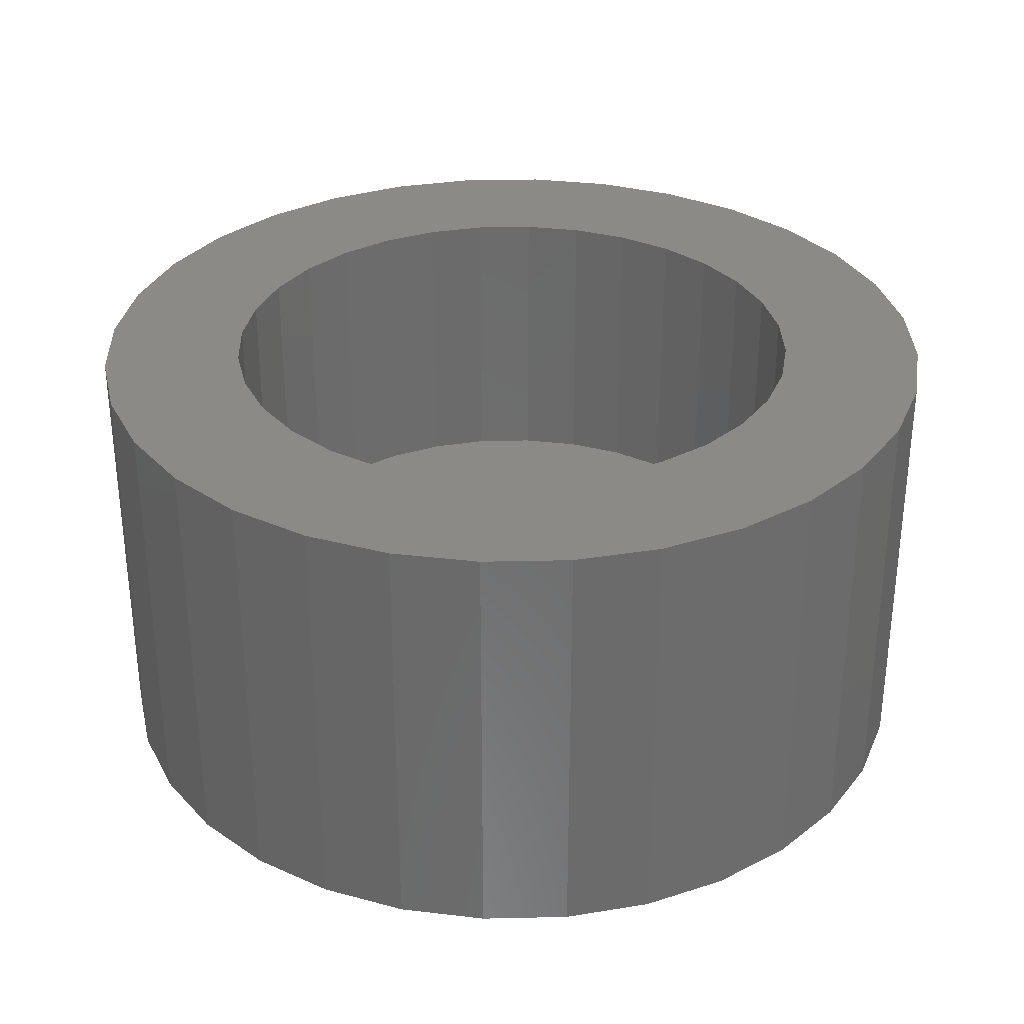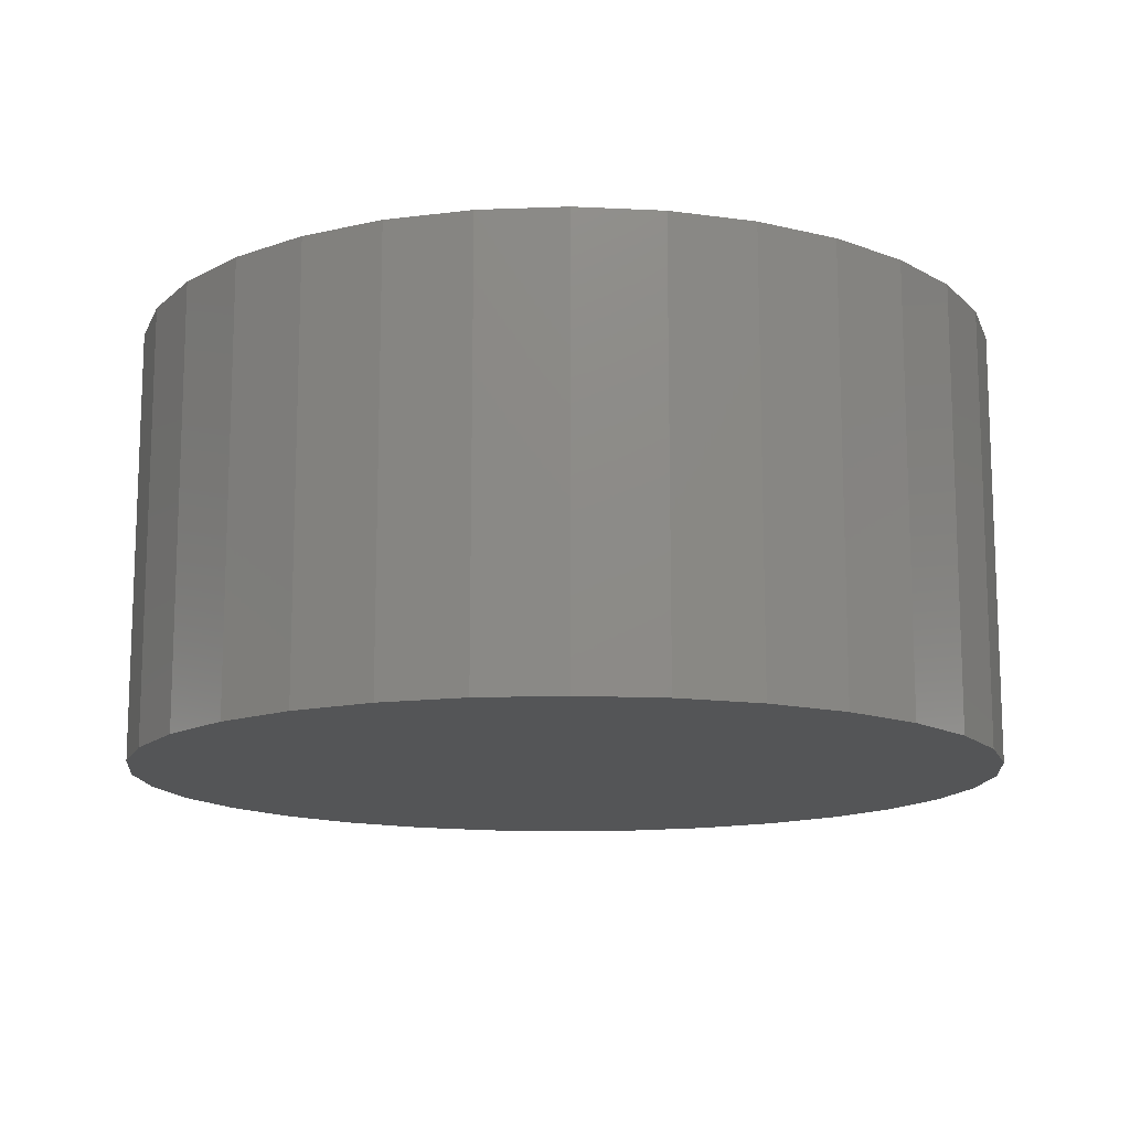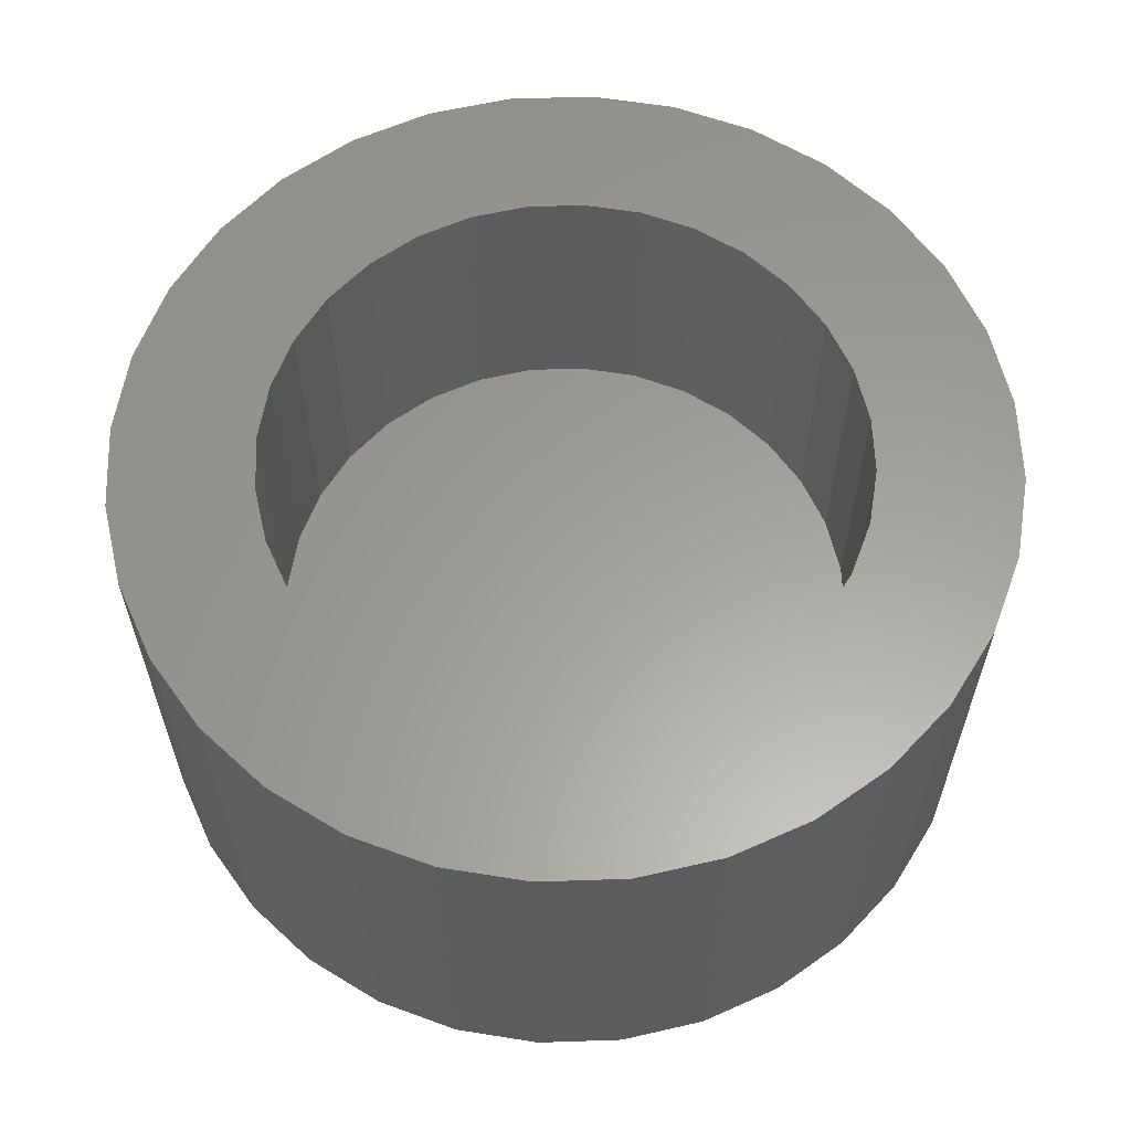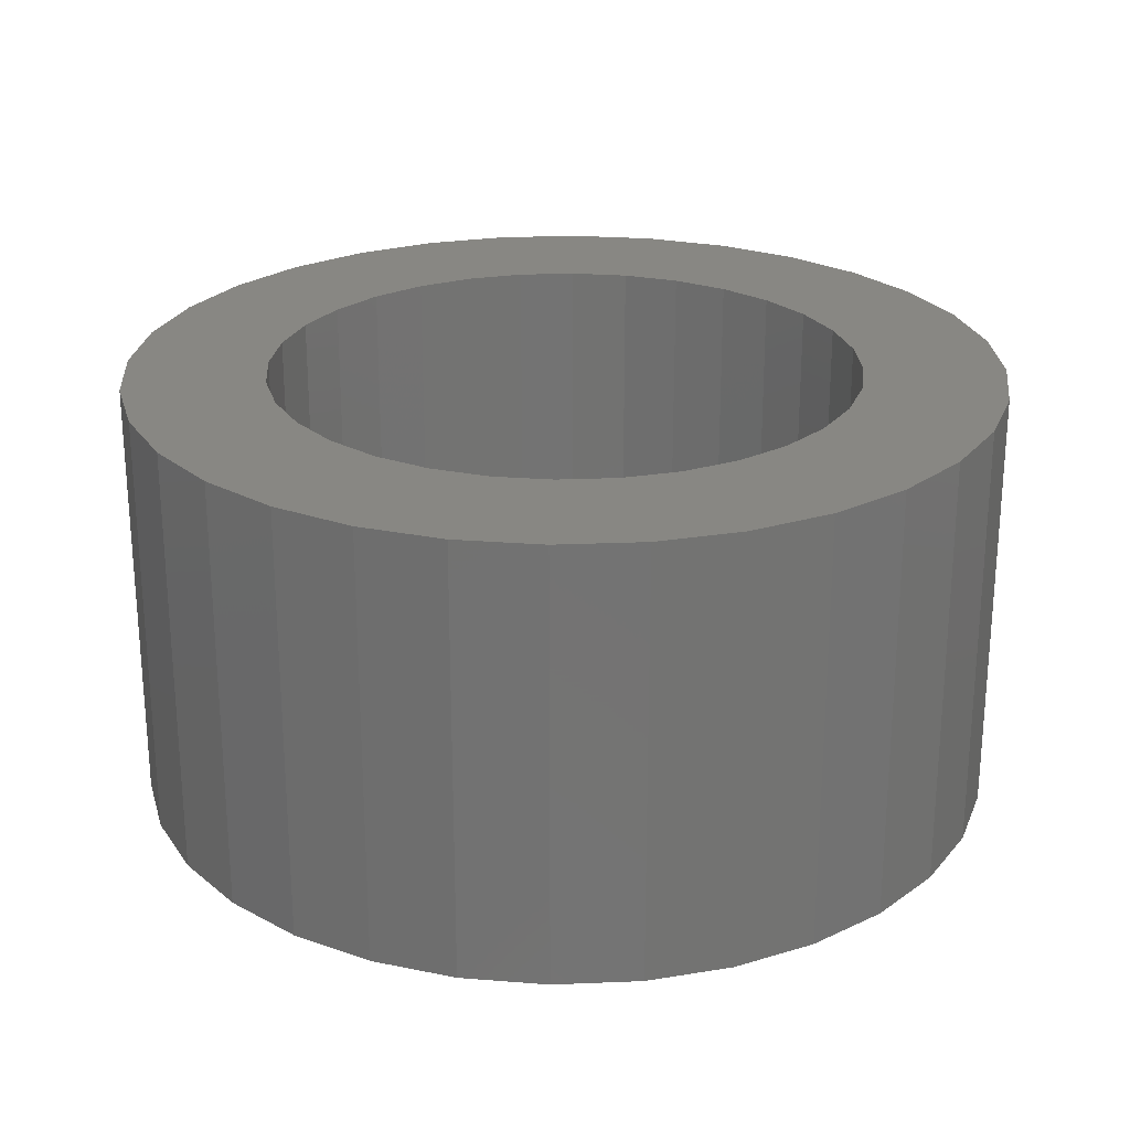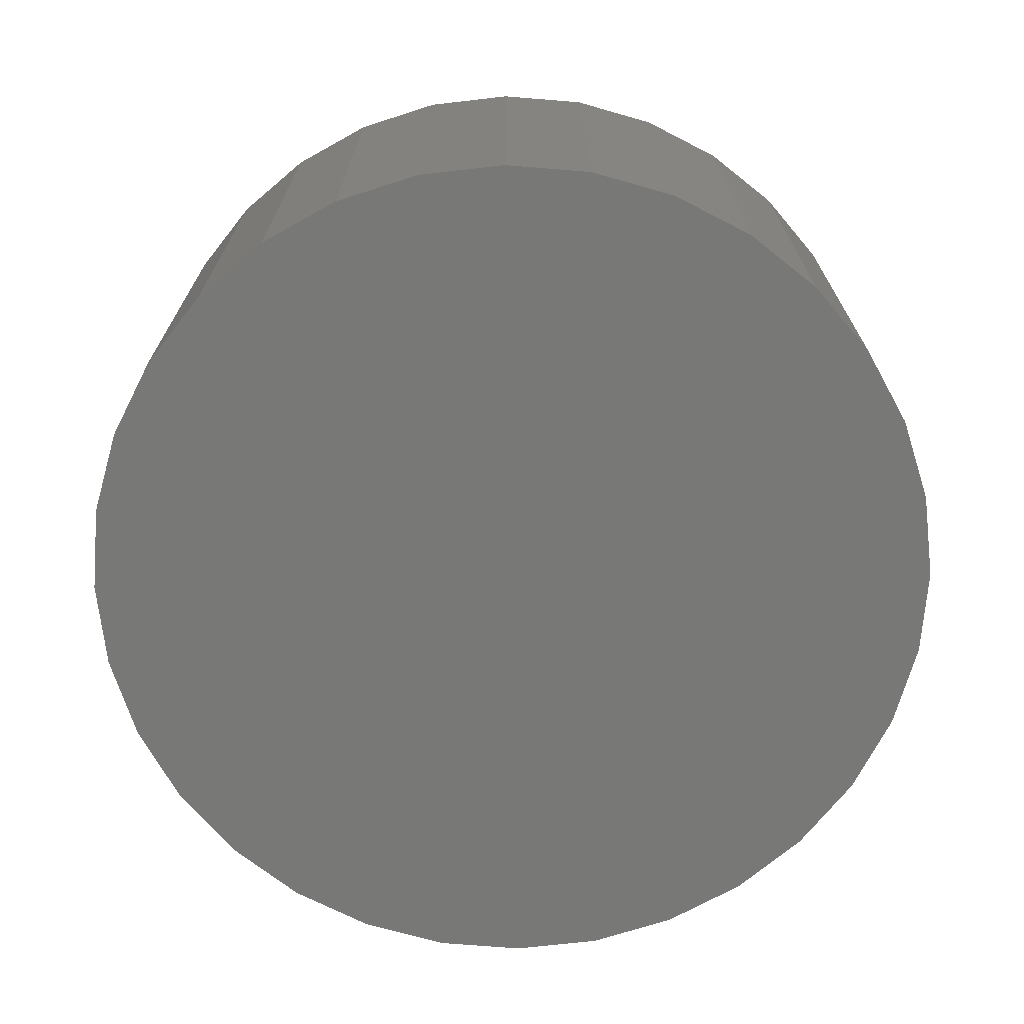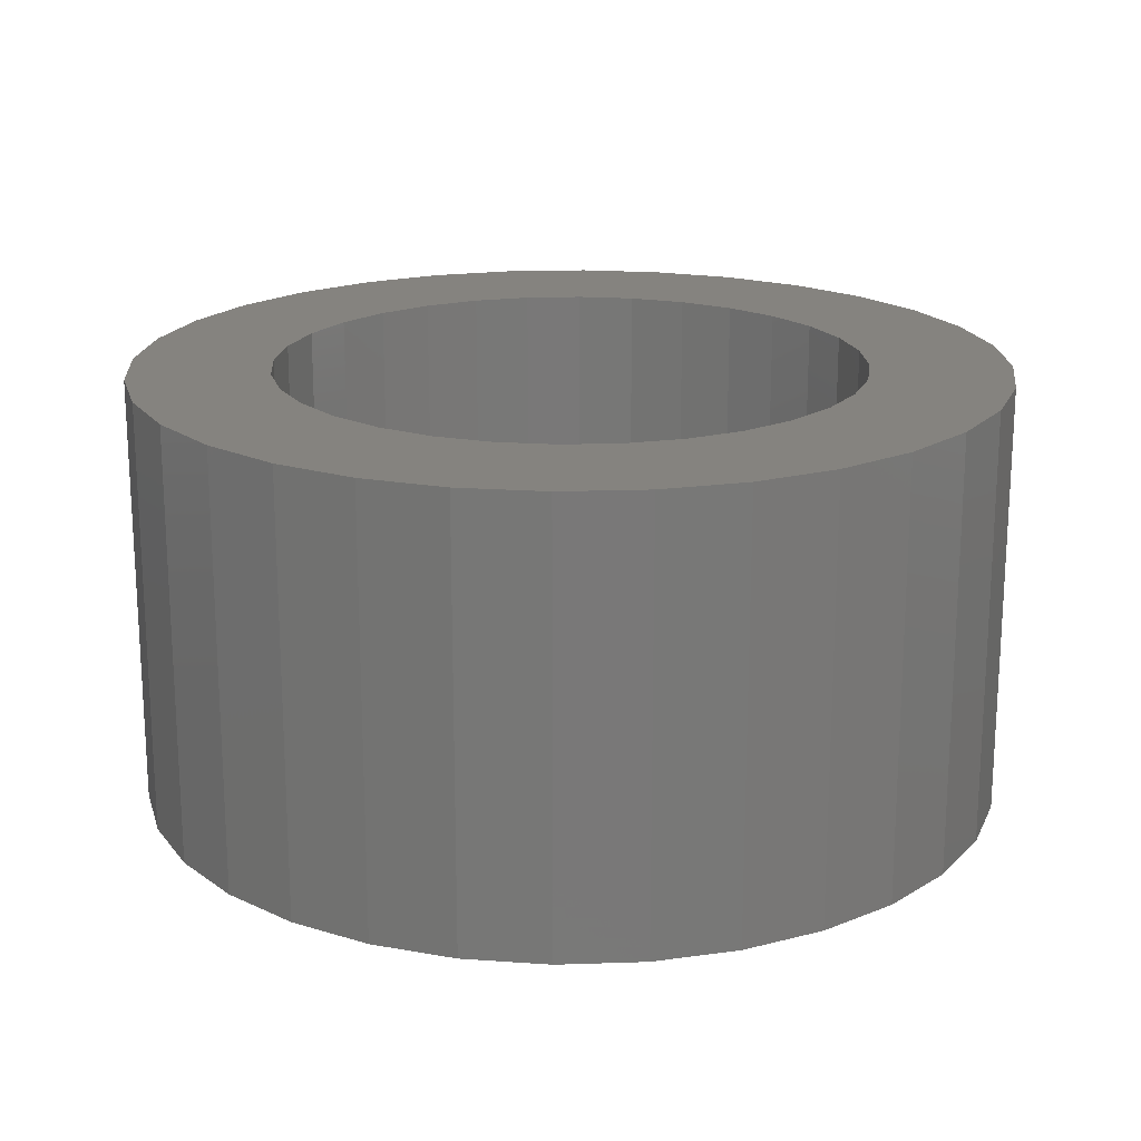
<metadata>
{"format":"stl","ext":"stl","renderer":"f3d","projection":"perspective","resolution":1024,"background":"white","views":[{"elev":32.0,"azim":-52.4,"up":"+Z"},{"elev":-13.6,"azim":-101.9,"up":"+Z"},{"elev":60.8,"azim":-7.6,"up":"+Z"},{"elev":24.6,"azim":148.0,"up":"+Z"},{"elev":-70.7,"azim":-32.8,"up":"+Z"},{"elev":18.9,"azim":92.0,"up":"+Z"}]}
</metadata>
<code>
# stl→obj: 128 verts, 252 faces
v 0.007812 0.5078 0.75
v 0.1069 0.4981 0.75
v 0.5381 0.5303 0.75
v 0.4245 0.6236 0.75
v 0.2948 0.6929 0.75
v 0.1541 0.7356 0.75
v 0.007812 0.75 0.75
v -0.1385 0.7356 0.75
v -0.2792 0.6929 0.75
v -0.4089 0.6236 0.75
v -0.5225 0.5303 0.75
v -0.09126 0.4981 0.75
v -0.5225 -0.5303 0.75
v 0.007812 -0.75 0.75
v 0.007812 -0.5078 0.75
v -0.09126 -0.4981 0.75
v -0.1865 -0.4692 0.75
v -0.2743 -0.4222 0.75
v -0.6158 -0.4167 0.75
v -0.4089 -0.6236 0.75
v -0.2792 -0.6929 0.75
v -0.1385 -0.7356 0.75
v 0.5381 -0.5303 0.75
v 0.6314 -0.4167 0.75
v 0.2899 -0.4222 0.75
v 0.2021 -0.4692 0.75
v 0.1069 -0.4981 0.75
v 0.1541 -0.7356 0.75
v 0.2948 -0.6929 0.75
v 0.4245 -0.6236 0.75
v -0.1865 0.4692 0.75
v -0.6158 0.4167 0.75
v -0.2743 0.4222 0.75
v -0.3513 0.3591 0.75
v -0.6851 0.287 0.75
v -0.4144 0.2821 0.75
v -0.4613 0.1943 0.75
v -0.7278 0.1463 0.75
v -0.4902 0.09907 0.75
v -0.5 -1.633e-16 0.75
v -0.7422 9.185e-17 0.75
v -0.4902 -0.09907 0.75
v -0.7278 -0.1463 0.75
v -0.4613 -0.1943 0.75
v -0.6851 -0.287 0.75
v -0.4144 -0.2821 0.75
v -0.3513 -0.3591 0.75
v 0.6314 0.4167 0.75
v 0.2021 0.4692 0.75
v 0.2899 0.4222 0.75
v 0.7007 0.287 0.75
v 0.3669 0.3591 0.75
v 0.43 0.2821 0.75
v 0.7434 0.1463 0.75
v 0.477 0.1943 0.75
v 0.5059 0.09907 0.75
v 0.7578 0 0.75
v 0.5156 0 0.75
v 0.7434 -0.1463 0.75
v 0.5059 -0.09907 0.75
v 0.7007 -0.287 0.75
v 0.477 -0.1943 0.75
v 0.43 -0.2821 0.75
v 0.3669 -0.3591 0.75
v 0.007812 -0.5078 0.2422
v 0.1069 -0.4981 0.2422
v 0.2021 -0.4692 0.2422
v 0.2899 -0.4222 0.2422
v 0.3669 -0.3591 0.2422
v 0.43 -0.2821 0.2422
v 0.477 -0.1943 0.2422
v 0.5059 -0.09907 0.2422
v 0.5156 -5.754e-16 0.2422
v -0.09126 -0.4981 0.2422
v -0.1865 -0.4692 0.2422
v -0.2743 -0.4222 0.2422
v -0.3513 -0.3591 0.2422
v -0.4144 -0.2821 0.2422
v -0.4613 -0.1943 0.2422
v -0.4902 -0.09907 0.2422
v -0.5 -1.633e-16 0.2422
v 0.007812 0.5078 0.2422
v -0.09126 0.4981 0.2422
v -0.1865 0.4692 0.2422
v -0.2743 0.4222 0.2422
v -0.3513 0.3591 0.2422
v -0.4144 0.2821 0.2422
v -0.4613 0.1943 0.2422
v -0.4902 0.09907 0.2422
v 0.1069 0.4981 0.2422
v 0.2021 0.4692 0.2422
v 0.2899 0.4222 0.2422
v 0.3669 0.3591 0.2422
v 0.43 0.2821 0.2422
v 0.477 0.1943 0.2422
v 0.5059 0.09907 0.2422
v 0.007812 0.75 0
v 0.1541 0.7356 0
v -0.1385 0.7356 0
v 0.007812 -0.75 0
v -0.1385 -0.7356 0
v 0.1541 -0.7356 0
v -0.2792 -0.6929 0
v 0.2948 -0.6929 0
v -0.4089 -0.6236 0
v 0.4245 -0.6236 0
v -0.5225 -0.5303 0
v 0.5381 -0.5303 0
v -0.6158 -0.4167 0
v 0.6314 -0.4167 0
v -0.6851 -0.287 0
v 0.7007 -0.287 0
v -0.7278 -0.1463 0
v 0.7434 -0.1463 0
v -0.7422 9.185e-17 0
v 0.7578 0 0
v -0.7278 0.1463 0
v 0.7434 0.1463 0
v -0.6851 0.287 0
v 0.7007 0.287 0
v -0.6158 0.4167 0
v 0.6314 0.4167 0
v -0.5225 0.5303 0
v 0.5381 0.5303 0
v -0.4089 0.6236 0
v 0.4245 0.6236 0
v -0.2792 0.6929 0
v 0.2948 0.6929 0
f 1 2 3
f 1 3 4
f 1 4 5
f 1 5 6
f 1 6 7
f 1 7 8
f 1 8 9
f 1 9 10
f 1 10 11
f 1 11 12
f 13 14 15
f 13 15 16
f 13 16 17
f 13 17 18
f 13 18 19
f 14 13 20
f 14 20 21
f 14 21 22
f 23 24 25
f 23 25 26
f 23 26 27
f 23 27 15
f 14 28 29
f 14 29 30
f 14 30 23
f 14 23 15
f 12 11 31
f 31 11 32
f 31 32 33
f 33 32 34
f 34 32 35
f 34 35 36
f 36 35 37
f 37 35 38
f 37 38 39
f 39 38 40
f 40 38 41
f 40 41 42
f 42 41 43
f 42 43 44
f 44 43 45
f 44 45 46
f 46 45 47
f 47 45 19
f 47 19 18
f 3 2 48
f 48 2 49
f 48 49 50
f 48 50 51
f 51 50 52
f 51 52 53
f 51 53 54
f 54 53 55
f 54 55 56
f 54 56 57
f 57 56 58
f 57 58 59
f 59 58 60
f 59 60 61
f 61 60 62
f 61 62 63
f 61 63 24
f 24 63 64
f 24 64 25
f 65 27 66
f 66 27 26
f 66 26 67
f 67 26 25
f 67 25 68
f 68 25 64
f 68 64 69
f 69 64 63
f 69 63 70
f 70 63 62
f 70 62 71
f 71 62 60
f 71 60 72
f 72 60 58
f 72 58 73
f 27 65 15
f 15 65 74
f 15 74 16
f 16 74 75
f 16 75 17
f 17 75 76
f 17 76 18
f 18 76 77
f 18 77 47
f 47 77 78
f 47 78 46
f 46 78 79
f 46 79 44
f 44 79 80
f 44 80 42
f 42 80 81
f 42 81 40
f 82 12 83
f 83 12 31
f 83 31 84
f 84 31 33
f 84 33 85
f 85 33 34
f 85 34 86
f 86 34 36
f 86 36 87
f 87 36 37
f 87 37 88
f 88 37 39
f 88 39 89
f 89 39 40
f 89 40 81
f 12 82 1
f 1 82 90
f 1 90 2
f 2 90 91
f 2 91 49
f 49 91 92
f 49 92 50
f 50 92 93
f 50 93 52
f 52 93 94
f 52 94 53
f 53 94 95
f 53 95 55
f 55 95 96
f 55 96 56
f 56 96 73
f 56 73 58
f 73 96 72
f 72 96 71
f 71 96 95
f 71 95 70
f 70 95 94
f 70 94 69
f 69 94 93
f 69 93 68
f 68 93 92
f 68 92 67
f 67 92 91
f 67 91 66
f 66 91 90
f 66 90 65
f 65 90 82
f 65 82 74
f 74 82 83
f 74 83 75
f 75 83 84
f 75 84 76
f 76 84 85
f 76 85 77
f 77 85 86
f 77 86 78
f 78 86 87
f 78 87 79
f 79 87 88
f 79 88 80
f 80 88 89
f 80 89 81
f 97 98 99
f 100 101 102
f 102 101 103
f 102 103 104
f 104 103 105
f 104 105 106
f 106 105 107
f 106 107 108
f 108 107 109
f 108 109 110
f 110 109 111
f 110 111 112
f 112 111 113
f 112 113 114
f 114 113 115
f 114 115 116
f 116 115 117
f 116 117 118
f 118 117 119
f 118 119 120
f 120 119 121
f 120 121 122
f 122 121 123
f 122 123 124
f 124 123 125
f 124 125 126
f 126 125 127
f 126 127 128
f 128 127 99
f 128 99 98
f 116 57 114
f 114 57 59
f 114 59 112
f 112 59 61
f 112 61 110
f 110 61 24
f 110 24 108
f 108 24 23
f 108 23 106
f 106 23 30
f 106 30 104
f 104 30 29
f 104 29 102
f 102 29 28
f 102 28 100
f 100 28 14
f 100 14 101
f 101 14 22
f 101 22 103
f 103 22 21
f 103 21 105
f 105 21 20
f 105 20 107
f 107 20 13
f 107 13 109
f 109 13 19
f 109 19 111
f 111 19 45
f 111 45 113
f 113 45 43
f 113 43 115
f 115 43 41
f 115 41 117
f 117 41 38
f 117 38 119
f 119 38 35
f 119 35 121
f 121 35 32
f 121 32 123
f 123 32 11
f 123 11 125
f 125 11 10
f 125 10 127
f 127 10 9
f 127 9 99
f 99 9 8
f 99 8 97
f 97 8 7
f 97 7 98
f 98 7 6
f 98 6 128
f 128 6 5
f 128 5 126
f 126 5 4
f 126 4 124
f 124 4 3
f 124 3 122
f 122 3 48
f 122 48 120
f 120 48 51
f 120 51 118
f 118 51 54
f 118 54 116
f 116 54 57

</code>
